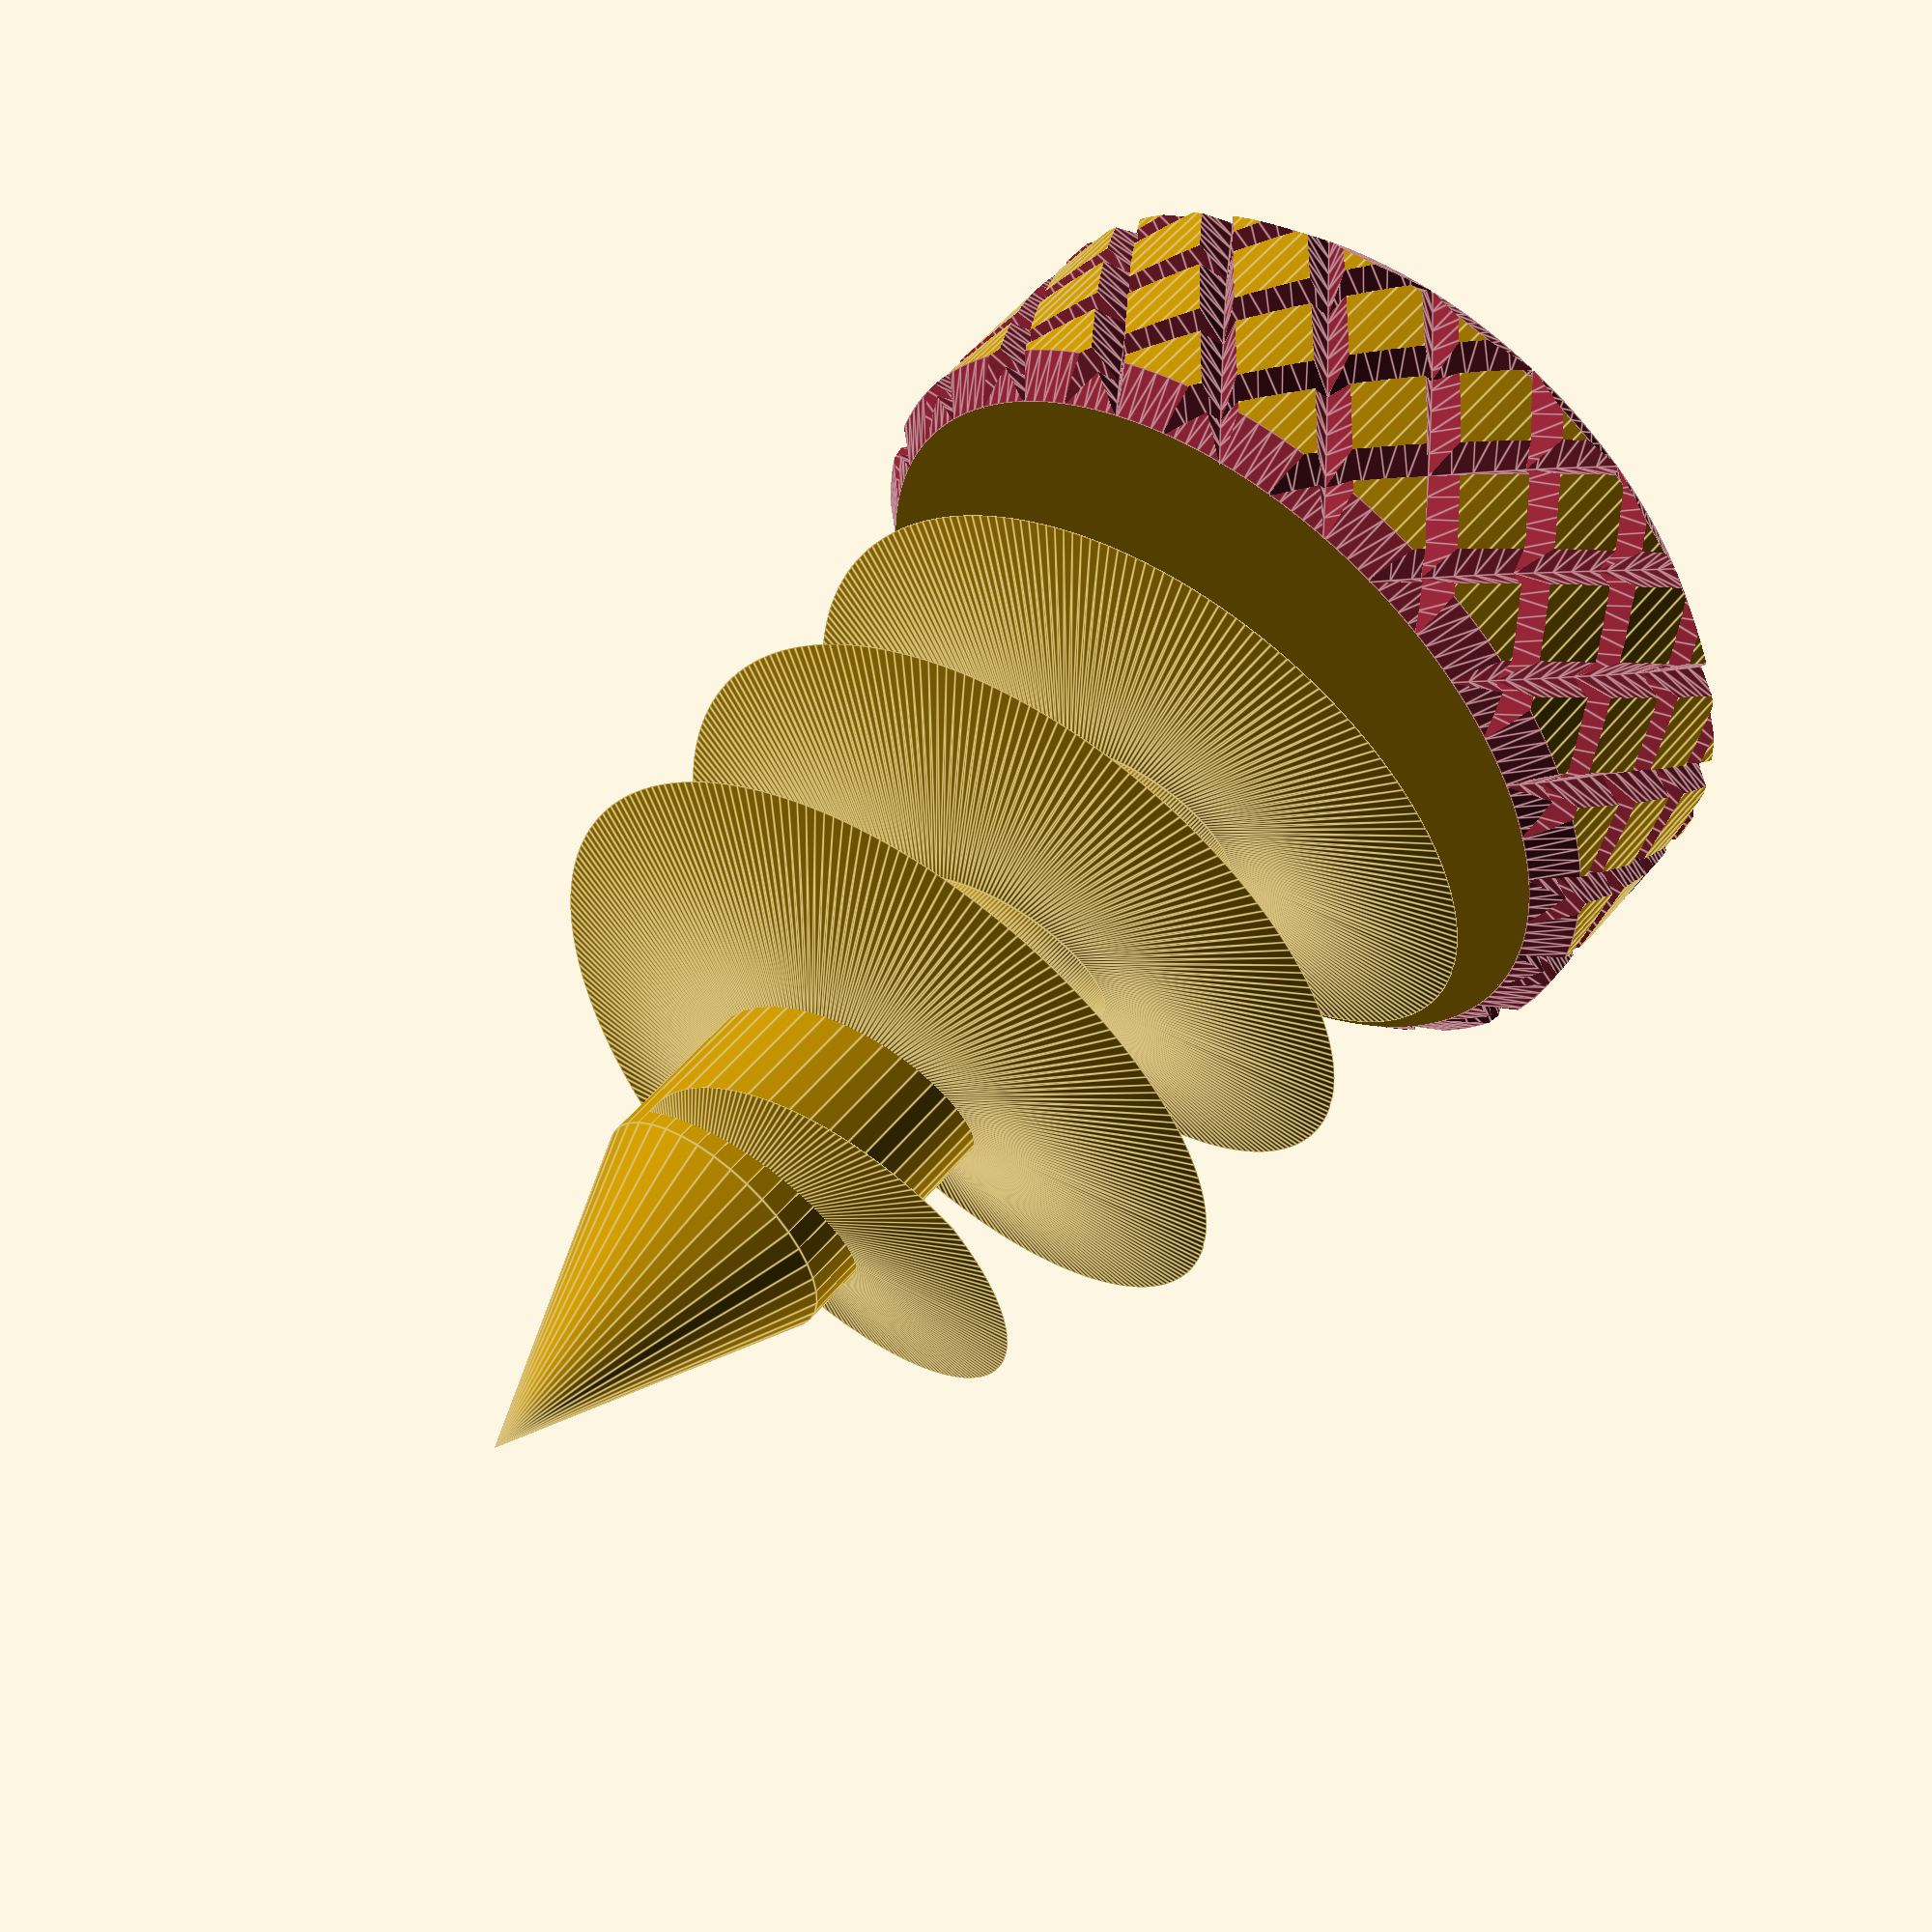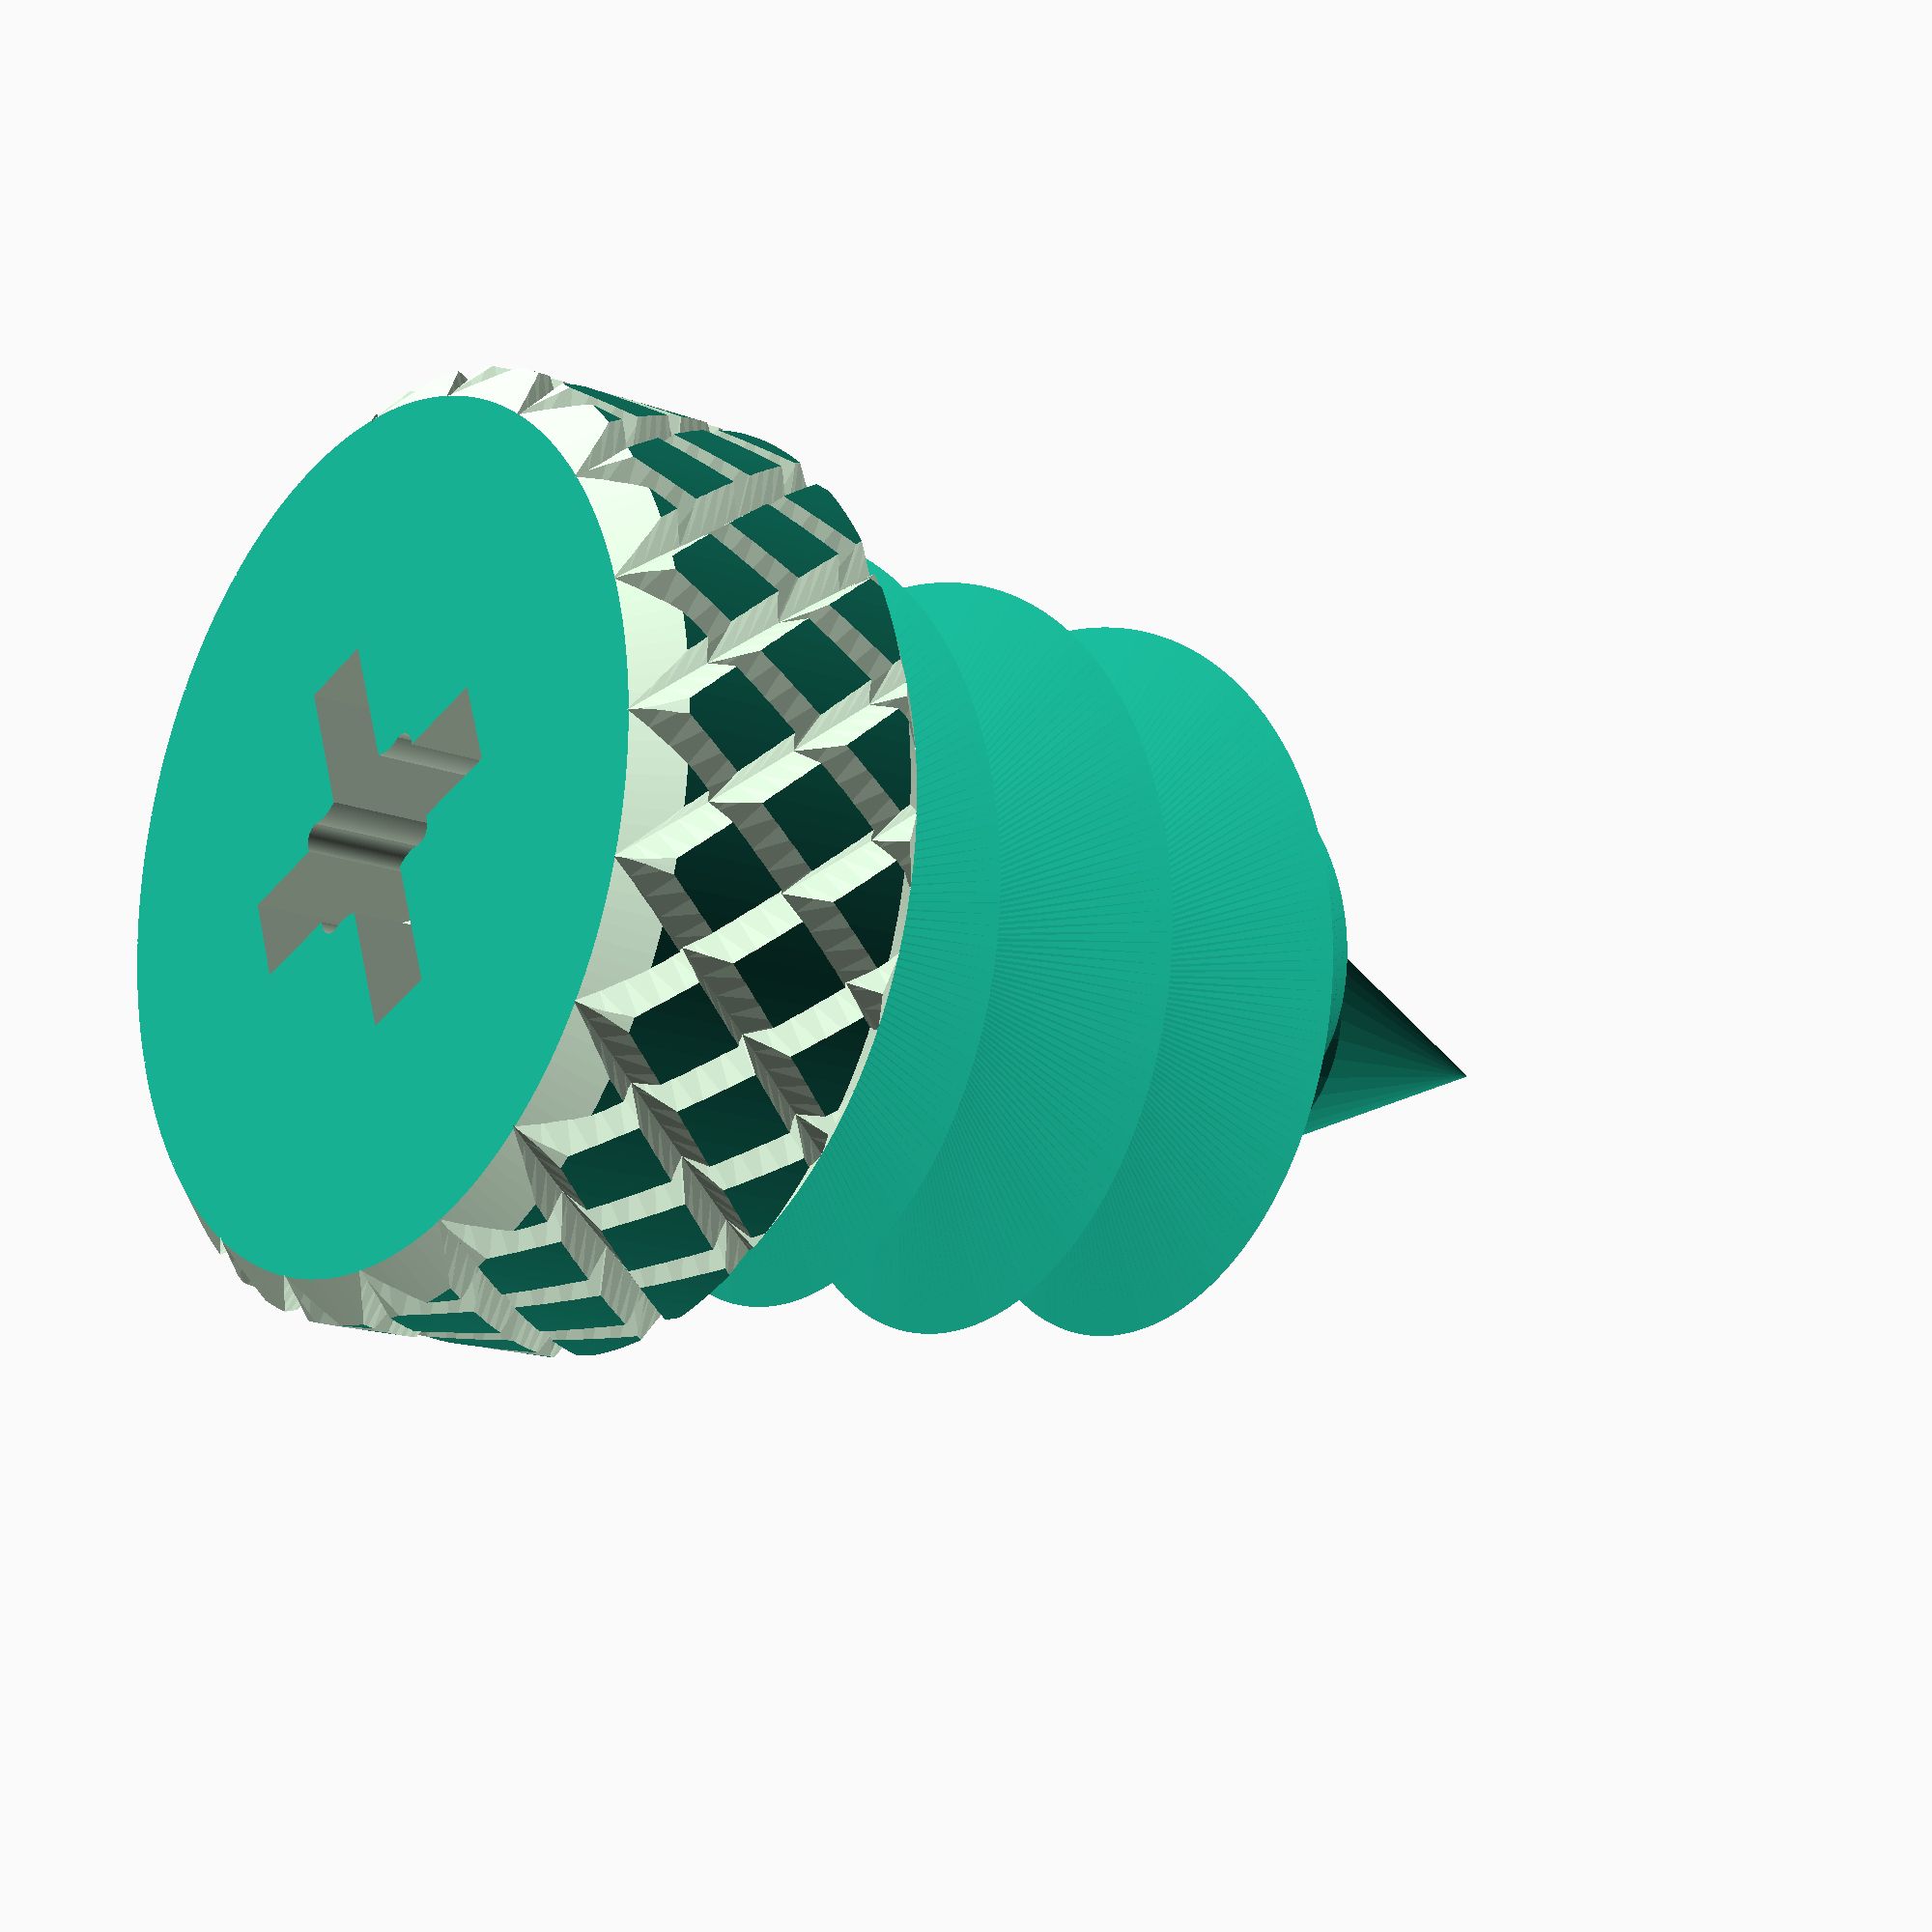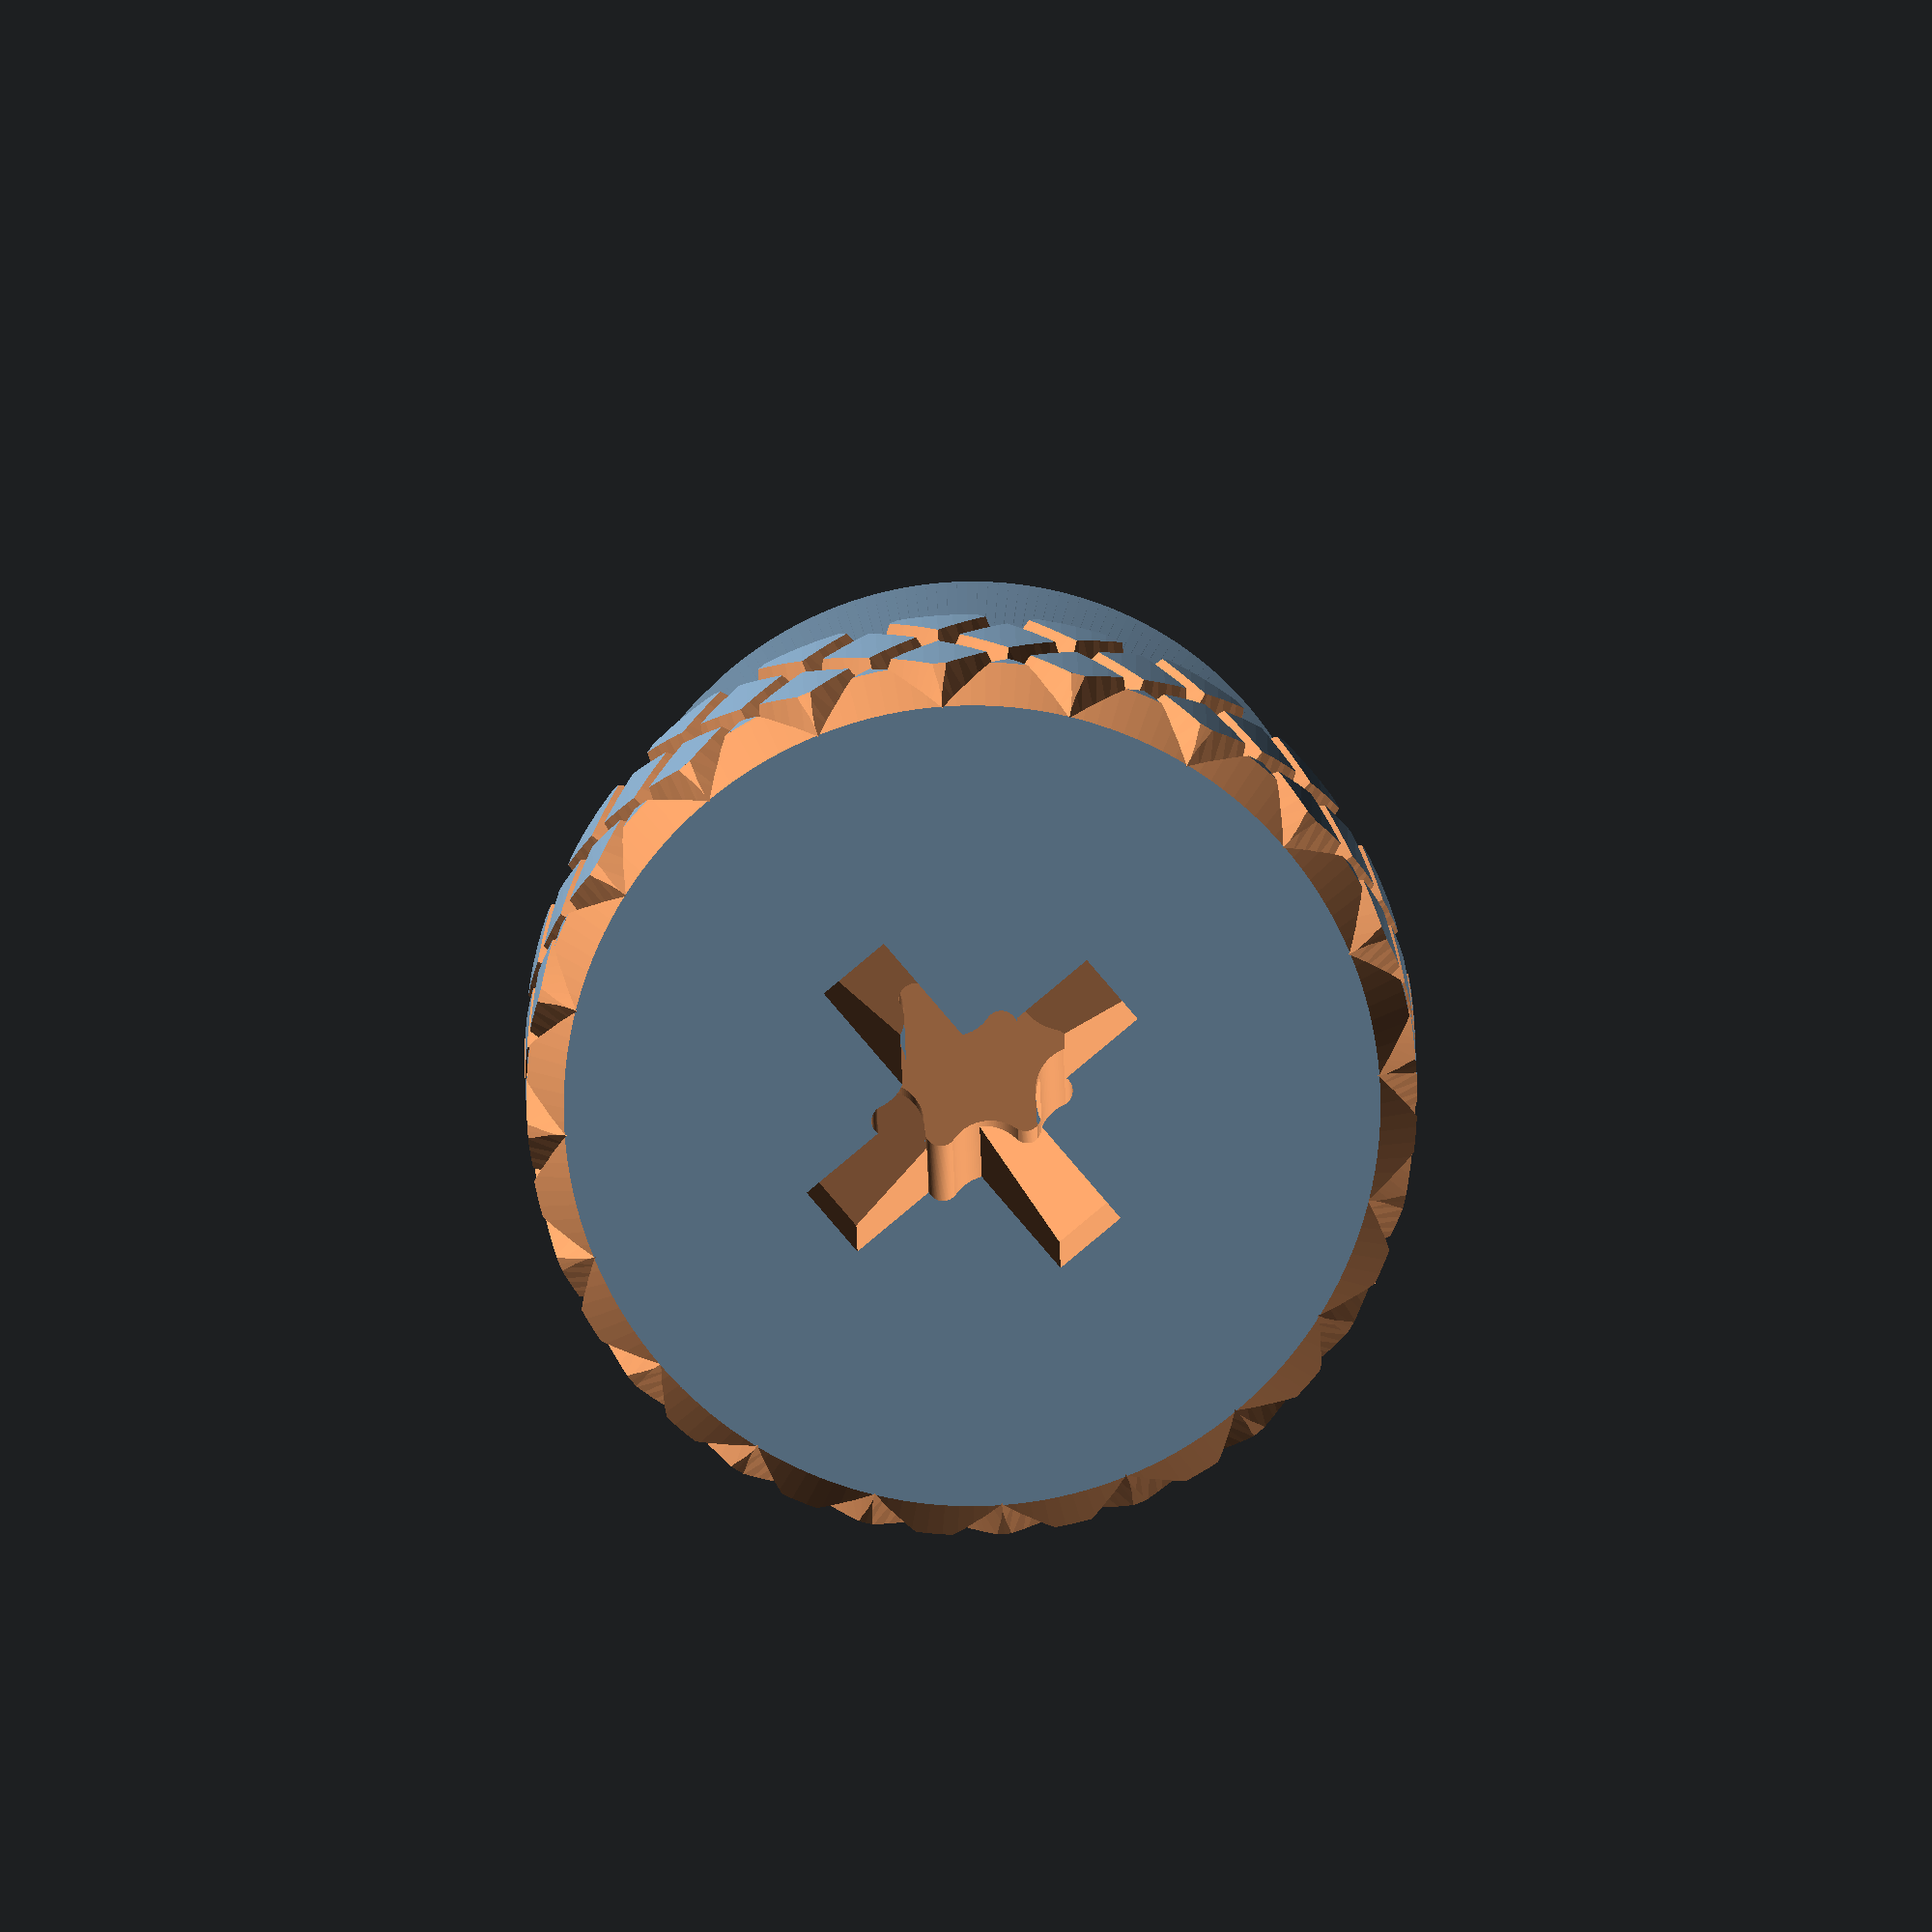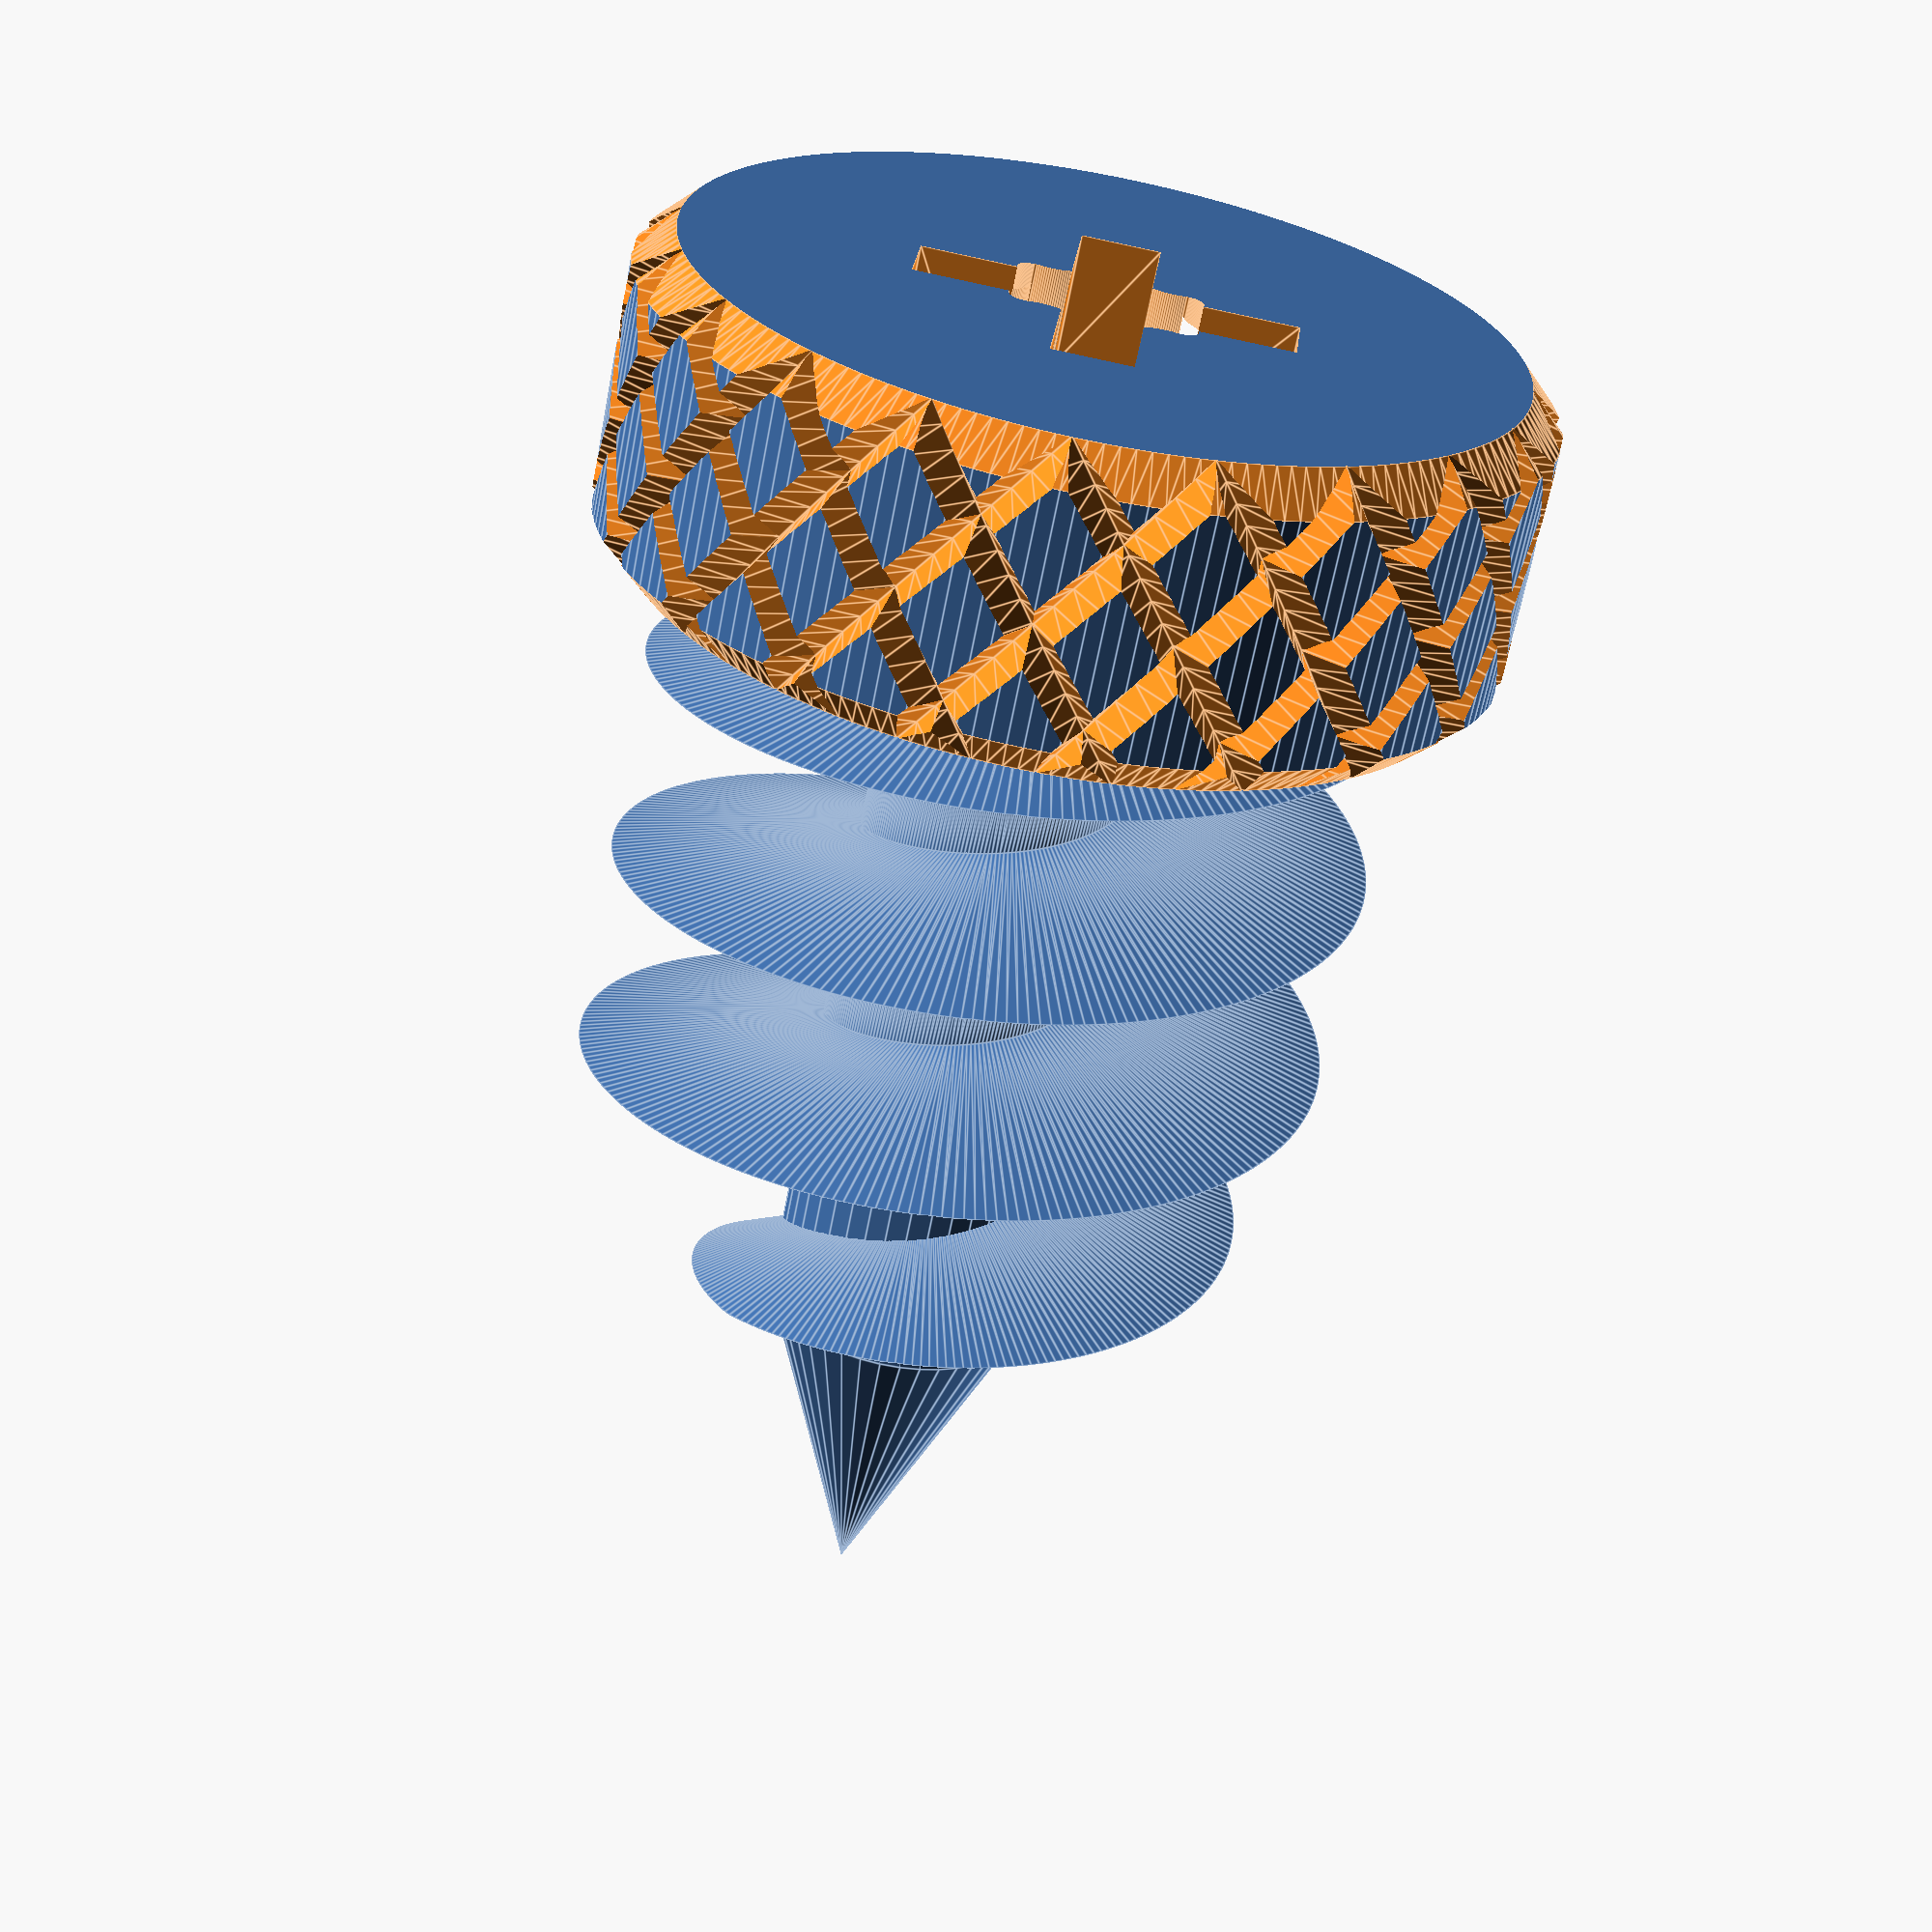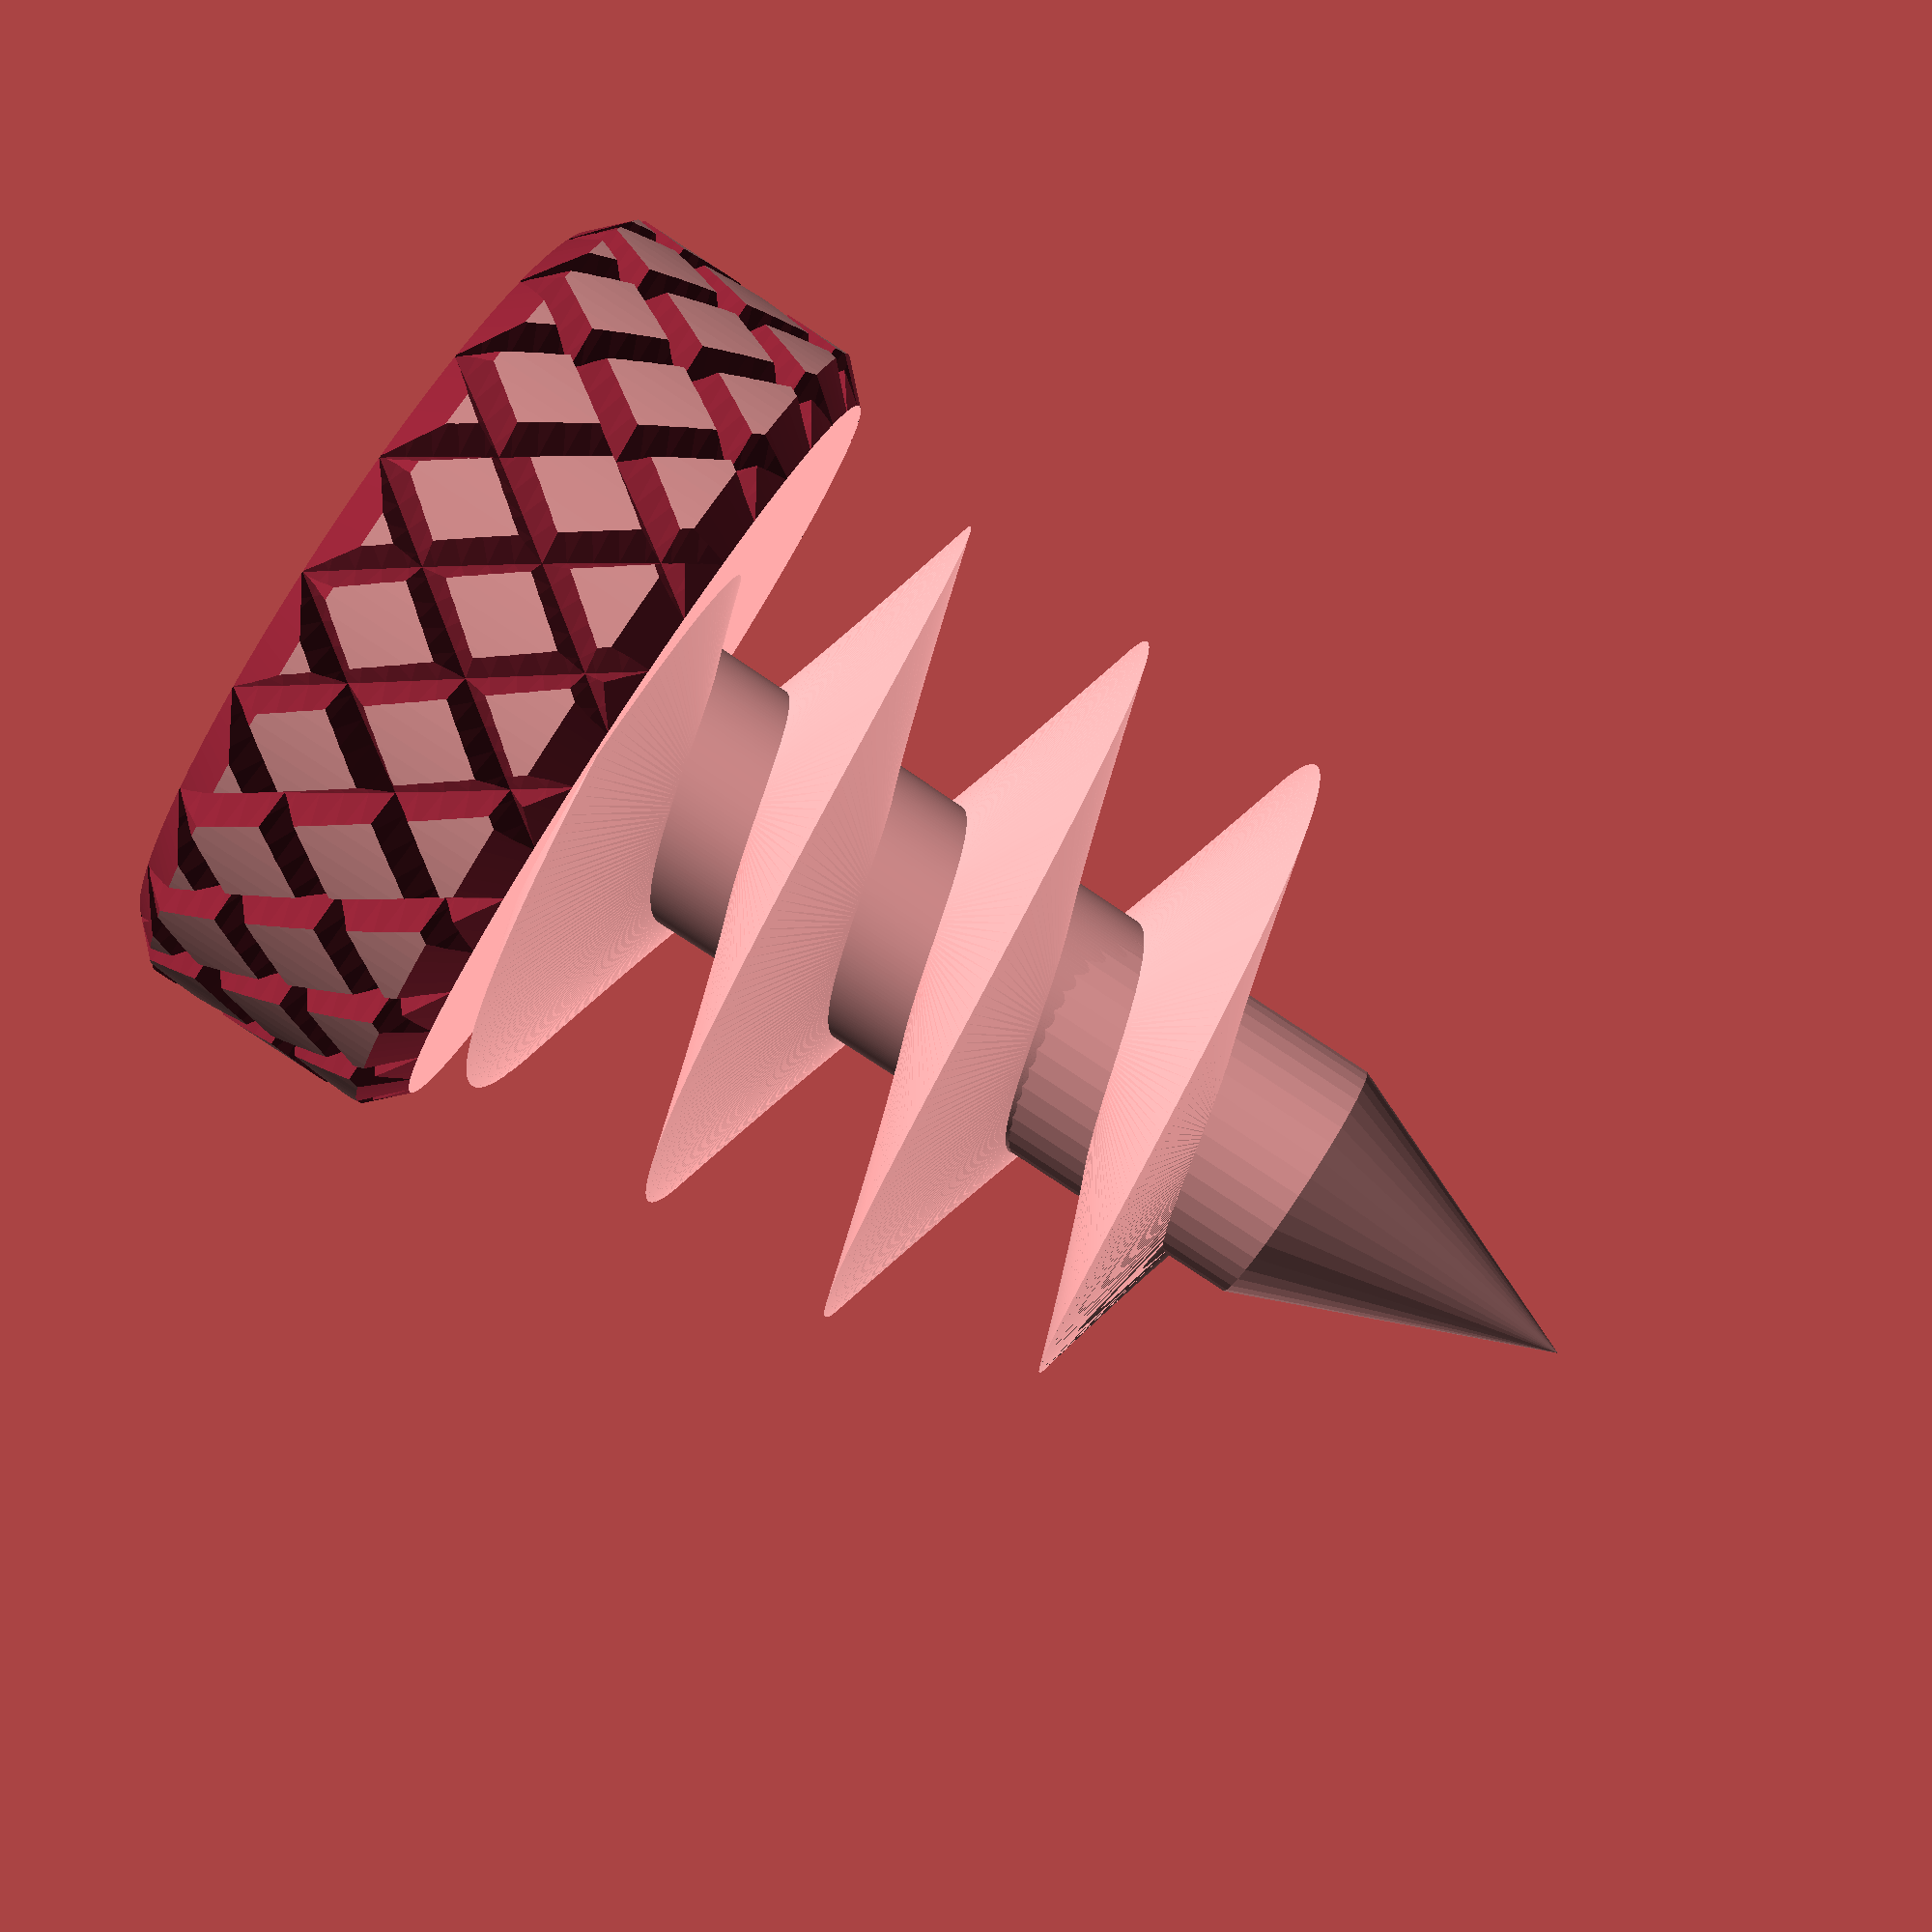
<openscad>
// Created in 2017 by Ryan A. Colyer (http://www.thingiverse.com/thing:2191927)
// Modified in 2024 by Brian K for cardboard use
// This work is released with CC0 into the public domain.
// https://creativecommons.org/publicdomain/zero/1.0/

// Makedo Screws tends to be use for 10mm diameter holes 
thread_diam = 14;
roddiam = 5;
straightlen = 10.0;
angledlen = 6;
thread_pitch = 4;
cap_diam = 17;
screw_height = straightlen + angledlen;

phillips_width = 7;
phillips_thick = 1.5;
phillips_straightdepth = 2.5;

quantity=1;

////// copied from threads.scad, http://www.thingiverse.com/thing:1686322 ////

screw_resolution = 0.2;  // in mm

// Provides standard metric thread pitches.
function ThreadPitch(diameter) =
  (diameter <= 64) ?
    lookup(diameter, [
      [2, 0.4],
      [2.5, 0.45],
      [3, 0.5],
      [4, 0.7],
      [5, 0.8],
      [6, 1.0],
      [7, 1.0],
      [8, 1.25],
      [10, 1.5],
      [12, 1.75],
      [14, 2.0],
      [16, 2.0],
      [18, 2.5],
      [20, 2.5],
      [22, 2.5],
      [24, 3.0],
      [27, 3.0],
      [30, 3.5],
      [33, 3.5],
      [36, 4.0],
      [39, 4.0],
      [42, 4.5],
      [48, 5.0],
      [52, 5.0],
      [56, 5.5],
      [60, 5.5],
      [64, 6.0]
    ]) :
    diameter * 6.0 / 64;

// This generates a closed polyhedron from an array of arrays of points,
// with each inner array tracing out one loop outlining the polyhedron.
// pointarrays should contain an array of N arrays each of size P outlining a
// closed manifold.  The points must obey the right-hand rule.  For example,
// looking down, the P points in the inner arrays are counter-clockwise in a
// loop, while the N point arrays increase in height.  Points in each inner
// array do not need to be equal height, but they usually should not meet or
// cross the line segments from the adjacent points in the other arrays.
// (N>=2, P>=3)
// Core triangles:
//   [j][i], [j+1][i], [j+1][(i+1)%P]
//   [j][i], [j+1][(i+1)%P], [j][(i+1)%P]
//   Then triangles are formed in a loop with the middle point of the first
//   and last array.
module ClosePoints(pointarrays) {
  function recurse_avg(arr, n=0, p=[0,0,0]) = (n>=len(arr)) ? p :
    recurse_avg(arr, n+1, p+(arr[n]-p)/(n+1));

  N = len(pointarrays);
  P = len(pointarrays[0]);
  NP = N*P;
  lastarr = pointarrays[N-1];
  midbot = recurse_avg(pointarrays[0]);
  midtop = recurse_avg(pointarrays[N-1]);

  faces_bot = [
    for (i=[0:P-1])
      [0,i+1,1+(i+1)%len(pointarrays[0])]
  ];

  loop_offset = 1;
  bot_len = loop_offset + P;

  faces_loop = [
    for (j=[0:N-2], i=[0:P-1], t=[0:1])
      [loop_offset, loop_offset, loop_offset] + (t==0 ?
      [j*P+i, (j+1)*P+i, (j+1)*P+(i+1)%P] :
      [j*P+i, (j+1)*P+(i+1)%P, j*P+(i+1)%P])
  ];

  top_offset = loop_offset + NP - P;
  midtop_offset = top_offset + P;

  faces_top = [
    for (i=[0:P-1])
      [midtop_offset,top_offset+(i+1)%P,top_offset+i]
  ];

  points = [
    for (i=[-1:NP])
      (i<0) ? midbot :
      ((i==NP) ? midtop :
      pointarrays[floor(i/P)][i%P])
  ];
  faces = concat(faces_bot, faces_loop, faces_top);

  polyhedron(points=points, faces=faces);
}

// This creates a vertical rod at the origin with external threads.  It uses
// metric standards by default.
module ScrewThread(outer_diam, height, pitch=0, tooth_angle=30, tolerance=0.4, tip_height=0, tooth_height=0, tip_min_fract=0) {

  pitch = (pitch==0) ? ThreadPitch(outer_diam) : pitch;
  tooth_height = (tooth_height==0) ? pitch : tooth_height;
  tip_min_fract = (tip_min_fract<0) ? 0 :
    ((tip_min_fract>0.9999) ? 0.9999 : tip_min_fract);

  outer_diam_cor = outer_diam + 0.25*tolerance; // Plastic shrinkage correction
  inner_diam = outer_diam - tooth_height/tan(tooth_angle);
  or = (outer_diam_cor < screw_resolution) ?
    screw_resolution/2 : outer_diam_cor / 2;
  ir = (inner_diam < screw_resolution) ? screw_resolution/2 : inner_diam / 2;
  height = (height < screw_resolution) ? screw_resolution : height;

  steps_per_loop_try = ceil(2*3.14159265359*or / screw_resolution);
  steps_per_loop = (steps_per_loop_try < 4) ? 4 : steps_per_loop_try;
  hs_ext = 3;
  hsteps = ceil(3 * height / pitch) + 2*hs_ext;

  extent = or - ir;

  tip_start = height-tip_height;
  tip_height_sc = tip_height / (1-tip_min_fract);

  tip_height_ir = (tip_height_sc > tooth_height/2) ?
    tip_height_sc - tooth_height/2 : tip_height_sc;

  tip_height_w = (tip_height_sc > tooth_height) ? tooth_height : tip_height_sc;
  tip_wstart = height + tip_height_sc - tip_height - tip_height_w;


  function tooth_width(a, h, pitch, tooth_height, extent) =
    let(
      ang_full = h*360.0/pitch-a,
      ang_pn = atan2(sin(ang_full), cos(ang_full)),
      ang = ang_pn < 0 ? ang_pn+360 : ang_pn,
      frac = ang/360,
      tfrac_half = tooth_height / (2*pitch),
      tfrac_cut = 2*tfrac_half
    )
    (frac > tfrac_cut) ? 0 : (
      (frac <= tfrac_half) ?
        ((frac / tfrac_half) * extent) :
        ((1 - (frac - tfrac_half)/tfrac_half) * extent)
    );


  pointarrays = [
    for (hs=[0:hsteps])
      [
        for (s=[0:steps_per_loop-1])
          let(
            ang_full = s*360.0/steps_per_loop,
            ang_pn = atan2(sin(ang_full), cos(ang_full)),
            ang = ang_pn < 0 ? ang_pn+360 : ang_pn,

            h_fudge = pitch*0.001,

            h_mod =
              (hs%3 == 2) ?
                ((s == steps_per_loop-1) ? tooth_height - h_fudge : (
                 (s == steps_per_loop-2) ? tooth_height/2 : 0)) : (
              (hs%3 == 0) ?
                ((s == steps_per_loop-1) ? pitch-tooth_height/2 : (
                 (s == steps_per_loop-2) ? pitch-tooth_height + h_fudge : 0)) :
                ((s == steps_per_loop-1) ? pitch-tooth_height/2 + h_fudge : (
                 (s == steps_per_loop-2) ? tooth_height/2 : 0))
              ),

            h_level =
              (hs%3 == 2) ? tooth_height - h_fudge : (
              (hs%3 == 0) ? 0 : tooth_height/2),

            h_ub = floor((hs-hs_ext)/3) * pitch
              + h_level + ang*pitch/360.0 - h_mod,
            h_max = height - (hsteps-hs) * h_fudge,
            h_min = hs * h_fudge,
            h = (h_ub < h_min) ? h_min : ((h_ub > h_max) ? h_max : h_ub),

            ht = h - tip_start,
            hf_ir = ht/tip_height_ir,
            ht_w = h - tip_wstart,
            hf_w_t = ht_w/tip_height_w,
            hf_w = (hf_w_t < 0) ? 0 : ((hf_w_t > 1) ? 1 : hf_w_t),

            ext_tip = (h <= tip_wstart) ? extent : (1-hf_w) * extent,
            wnormal = tooth_width(ang, h, pitch, tooth_height, ext_tip),
            w = (h <= tip_wstart) ? wnormal :
              (1-hf_w) * wnormal +
              hf_w * (0.1*screw_resolution + (wnormal * wnormal * wnormal /
                (ext_tip*ext_tip+0.1*screw_resolution))),
            r = (ht <= 0) ? ir + w :
              ( (ht < tip_height_ir ? ((2/(1+(hf_ir*hf_ir))-1) * ir) : 0) + w)
          )
          [r*cos(ang), r*sin(ang), h]
      ]
  ];

  ClosePoints(pointarrays);
}


// This creates a vertical rod at the origin with external auger-style
// threads.
module AugerThread(outer_diam, inner_diam, height, pitch, tooth_angle=30, tolerance=0.4, tip_height=0, tip_min_fract=0) {
  tooth_height = tan(tooth_angle)*(outer_diam-inner_diam);
  ScrewThread(outer_diam, height, pitch, tooth_angle, tolerance, tip_height, tooth_height, tip_min_fract);
}


// This inserts a Phillips tip shaped hole into its children.
// The rotation vector is applied first, then the position translation,
// starting from a position upward from the z-axis at z=0.
module PhillipsTip(width=7, thickness=0, straightdepth=0, position=[0,0,0], rotation=[0,0,0]) {
  thickness = (thickness <= 0) ? width*2.5/7 : thickness;
  straightdepth = (straightdepth <= 0) ? width*3.5/7 : straightdepth;
  angledepth = (width-thickness)/2;
  height = straightdepth + angledepth;
  extra_height = 0.001 * height;

  difference() {
    children();
    translate(position)
      rotate(rotation)
      union() {
        hull() {
          translate([-width/2, -thickness/2, -extra_height/2])
            cube([width, thickness, straightdepth+extra_height]);
          translate([-thickness/2, -thickness/2, height-extra_height])
            cube([thickness, thickness, extra_height]);
        }
        hull() {
          translate([-thickness/2, -width/2, -extra_height/2])
            cube([thickness, width, straightdepth+extra_height]);
          translate([-thickness/2, -thickness/2, height-extra_height])
            cube([thickness, thickness, extra_height]);
        }
      }
  }
}

////// end copied from threads.scad ////



////// start copied from KnurlSimplified.scad ////

module knurled_knob(h = 10,
                    d = 15,
                    knurling_step = 2.5,
                    knurling_depth = 1.5,
                    bevel_amount = 1.0) {
  /*
  MODULE: Knurl Simplified (Remixed from a design by franpoli by mofosyne)

  Modified knurled_button.scad from https://github.com/franpoli/OpenSCADutil/blob/master/knurled_knob/knurled_knob.scad by franpoli
    to just get the Knurl shape, so it can be reused in other context like a Knurl screw for cardboard.

  This Module licence is:
     GNU General Public License v3.0
     Permissions of this strong copyleft license are conditioned on making available complete source
     code of licensed works and modifications, which include larger works using a licensed work, under
     the same license. Copyright and license notices must be preserved. Contributors provide an express
     grant of patent rights.
  */

  knob_height = h;
  knob_diameter = d;

  // Resolution
  $fa=2; // default minimum facet angle
  $fs=0.2; // default minimum facet size

  // Nth turn of a cylinder of the same height as its diameter
  function twist_amount(n) = 360/n*knob_height/knob_diameter;

  // Browse the paired list and retains the length values,
  // find the closest length to the preffered value
  // output the corresponding step value
  function get_ideal_step(paired_list, desired_length)
    = max([ for (i = [0 : len(paired_list)-1 ],j = [0 : 1])
        if (j % 2 != 0)
          if (abs(paired_list[i][j]-desired_length)
              == min( [for (i = [0 : len(paired_list)-1 ], j = [1 : 2 : 1])
                    abs(paired_list[i][j]-desired_length)]))
             paired_list[i][j-1]]);

  // Generates a paired list of step values and circle arc lengths
  pair_steps_and_lengths = [ for (i = [1 : 360]) if (90 % i == 0) [90/i, knob_diameter*3.14/i/4] ];

  module chamfer(chamfer_size, chamfer_z_position)
  {
    translate([0, 0, chamfer_z_position])
      rotate_extrude(angle = 360, convexity = 2)
      translate([knob_diameter/2, 0, 0]) rotate([0, 0, 45])
      square(size = chamfer_size, center = true);
  }

  module knurl_pattern() {
    for (j = [-1 : 2 : 1]) translate([0, 0, knob_height/2]) {
      linear_extrude(height = knob_height, center = true, convexity = 10, twist = j*twist_amount(4)) {
        for (i = [0 : get_ideal_step(pair_steps_and_lengths, knurling_step) : 360])
          rotate([0, 0, i]) translate([-knob_diameter/2, 0, 0]) circle(d=knurling_depth, $fn=3);
      }
    }
  }

  // Main
  difference()
  {
    cylinder(h=knob_height, d=knob_diameter);

    // Bevel
    chamfer(bevel_amount, knob_height);
    chamfer(bevel_amount, 0);

    // Knurl
    knurl_pattern();
  }
}

////// end copied from KnurlSimplified.scad ////

////// start copied from torx.scad ////
// Customizable torx shape
// by espr14 is licensed under the Creative Commons - Attribution license.
// modified by mofosyne to be easier to use as a lib
// https://www.thingiverse.com/thing:3600358
// Description
// It's just a torx shape so you have to set all the variables to get standardized torx bolt head or screwdriver head. Table is copied from the ISO norm.
// https://www.sis.se/api/document/preview/615502/ Table 3

// Pull requests to improve this script is welcomed

module torxModel(bitsize_selector, h_override = 0)
{
    // Torx Profile Smoothing
    $fn=128;
 
    module t(v=[0,0,0]){translate(v) children();}
    module r(a=[0,0,0]){rotate(a) children();}
    module tr(v=[0,0,0],a=[0,0,0]){t(v) r(a) children();}
    module rt(a=[0,0,0],v=[0,0,0]){r(a) t(v) children();}
    module u(){union() children();}
    
    module torx_profile(a, b, ri, re, hullD, h, h_override) {
        linear_extrude(h_override?h_override:h) 
            difference(){
            u(){
                circle(d=(a+b)/2);
                for(i=[0:360/6:360]) hull(){
                    rt(i,[a/2-re,0]) circle(r=re);
                    circle(d=hullD);
                }
            }
            for(i=[-30:360/6:360]) hull(){
                rt(i,[b/2+ri,0]) circle(r=ri);
            }
        }
    }

    if (bitsize_selector == "T20") {
        torx_profile(a=3.893, b=2.778, ri=0.871-0.015, re=0.307, hullD=2.4, h=4.07, h_override=h_override);
    } else if (bitsize_selector == "T30") {
        torx_profile(a=5.557, b=3.972, ri=1.206-0.015, re=0.454, hullD=2.4, h=4.95, h_override=h_override);
    } else if (bitsize_selector == "T100") {
        torx_profile(a=22.245, b=15.834, ri=4.913, re=1.724, hullD=9.5, h=11.35, h_override=h_override);
    }
}

module torxTip(bitsize_selector, h = 0)
{
    difference()
    {
        children();
        translate([0,0,-0.01])
            torxModel(bitsize_selector=bitsize_selector, h_override=h);
    }
}
////// end copied from torx.scad ////

module CardboardScrew(knob_height = 6) {
  torxTip("T20",5.3) //< Most typical torx seems to be T20 https://www.electriciantalk.com/threads/most-common-torx-sizes.32688/
  PhillipsTip(phillips_width, phillips_thick, phillips_straightdepth)
    {
      translate([0,0,knob_height])
        AugerThread(thread_diam, roddiam, screw_height, thread_pitch, tooth_angle=15, tip_height=angledlen);
      knurled_knob(d=cap_diam, h=knob_height);

      // Add poky bit so it can punch though without tools
      translate([0,0,knob_height])
        cylinder(h = straightlen+angledlen-1, r = roddiam/2, $fn=40);
      translate([0,0,knob_height+straightlen+angledlen-1])
        cylinder(h = 6, r1 = roddiam/2, r2 = 0, $fn=40);
    }
}

// This creates an array of the specified number of its children, arranging
// them for the best chance of fitting on a typical build plate.
module MakeSet(quantity=1, x_len=30, y_len=30) {
  bed_yoverx = 1.35;
  x_space = ((x_len * 0.2) > 15) ? (x_len * 0.2) : 15;
  y_space = ((y_len * 0.2) > 15) ? (y_len * 0.2) : 15;
  function MaxVal(x, y) = (x > y) ? x : y;
  function MaxDist(x, y) = MaxVal((x_len*x + x_space*(x-1))*bed_yoverx,
    y_len*y + y_space*(y-1));
  function MinExtentX(x) = ((x >= quantity) ||
    (MaxDist(x+1, ceil(quantity/(x+1))) > MaxDist(x, ceil(quantity/x)))) ?
    x : MinExtentX(x+1);
  colmax = MinExtentX(1);

  for (i=[1:quantity]) {
    translate([(x_len + x_space)*((i-1)%colmax),
      (y_len + y_space)*floor((i-1)/colmax), 0])
      children();
  }
}

MakeSet(quantity, cap_diam, cap_diam)
  CardboardScrew();

</openscad>
<views>
elev=305.6 azim=4.4 roll=38.5 proj=p view=edges
elev=195.5 azim=110.0 roll=309.5 proj=p view=wireframe
elev=168.6 azim=130.2 roll=0.5 proj=o view=solid
elev=244.2 azim=264.1 roll=10.8 proj=p view=edges
elev=89.6 azim=338.0 roll=236.8 proj=p view=wireframe
</views>
